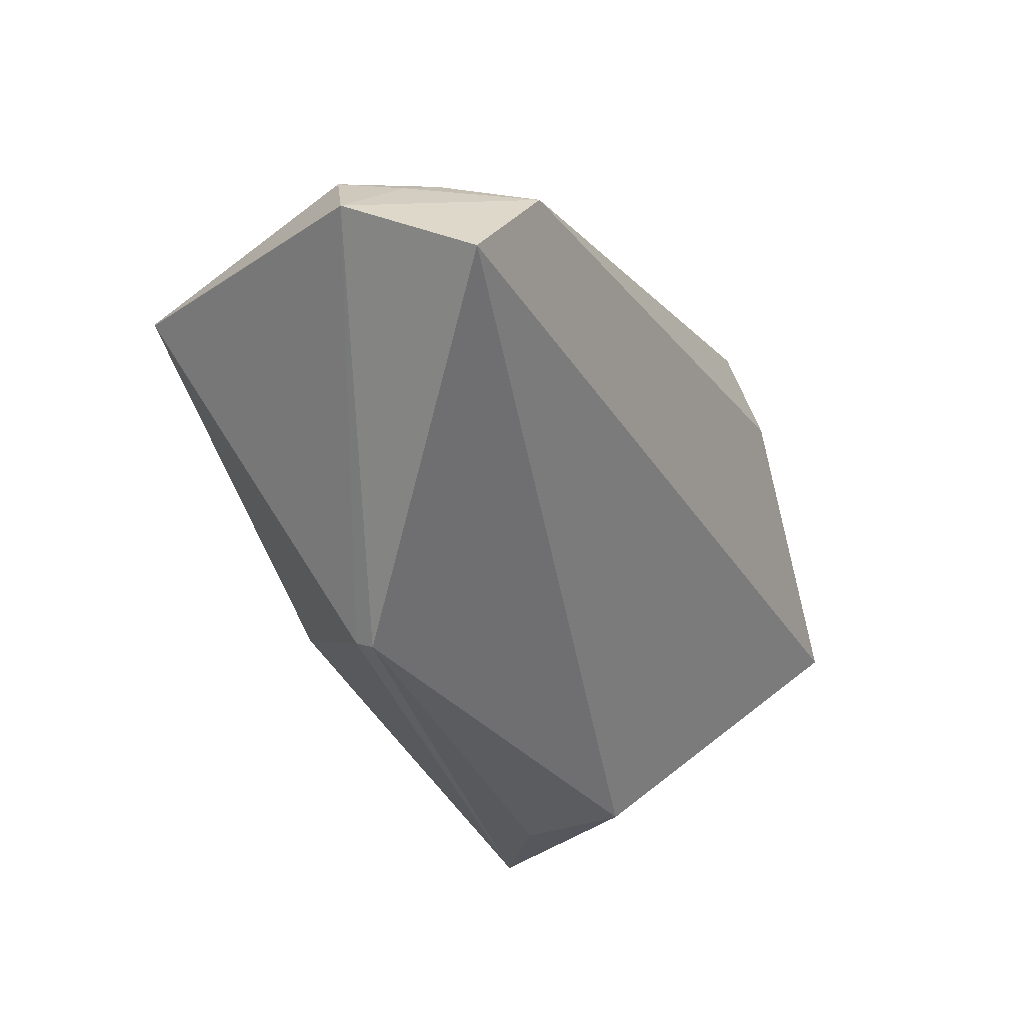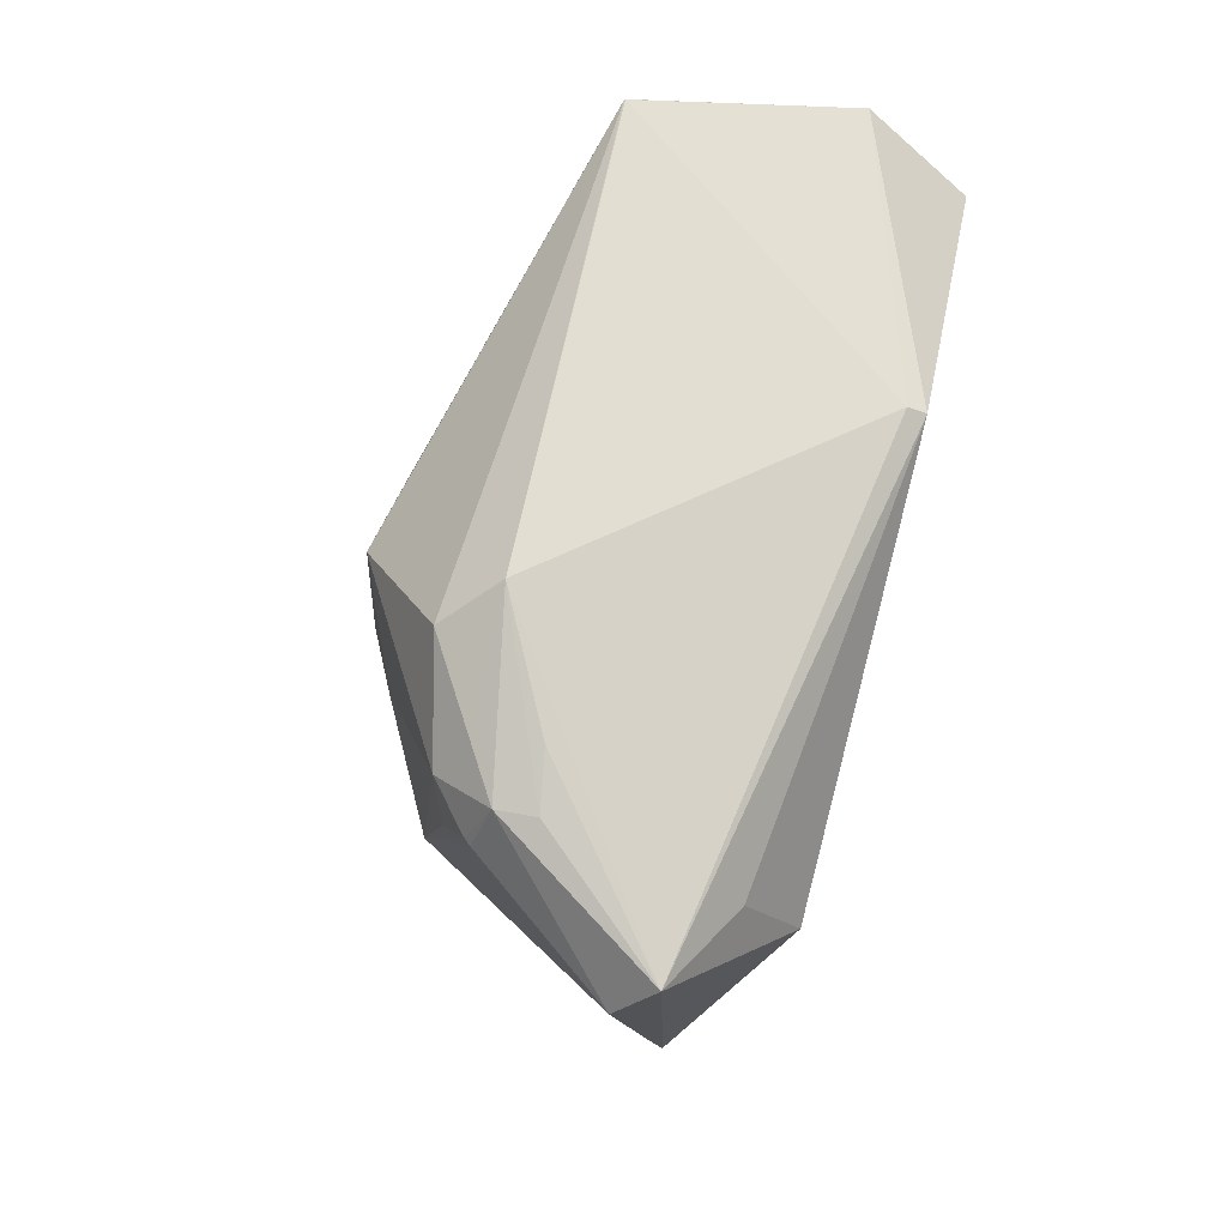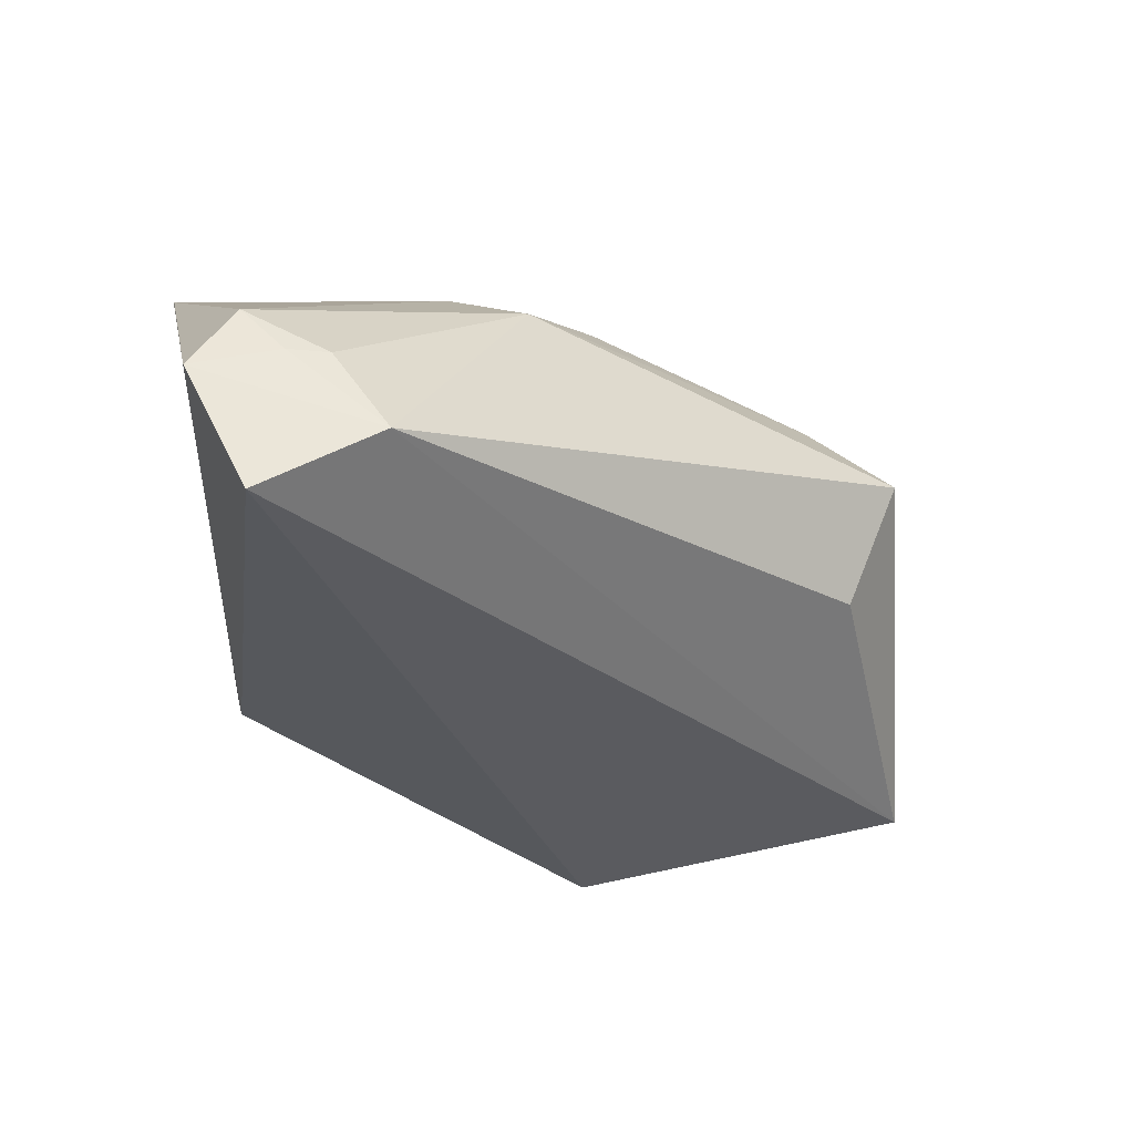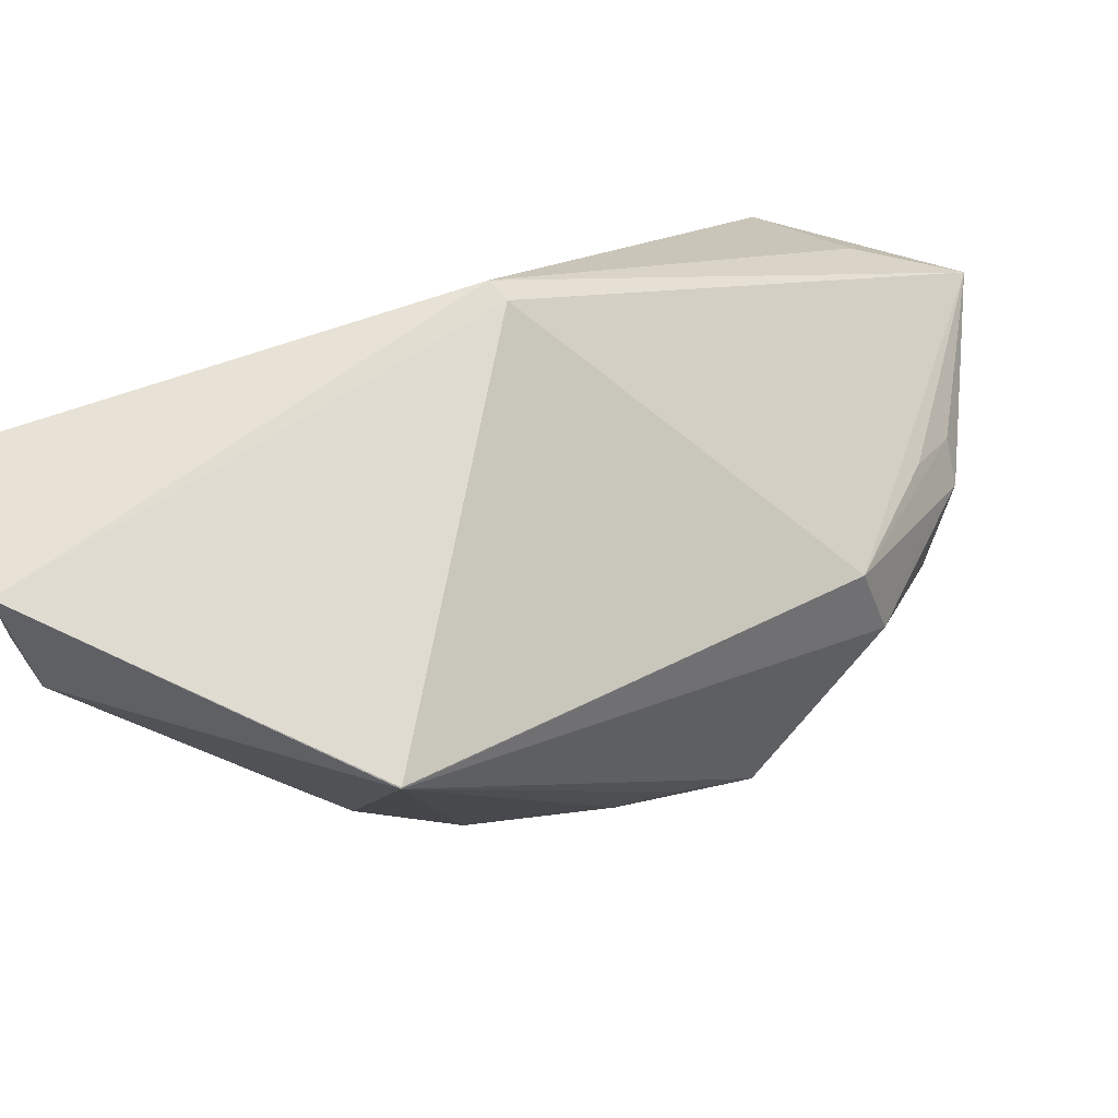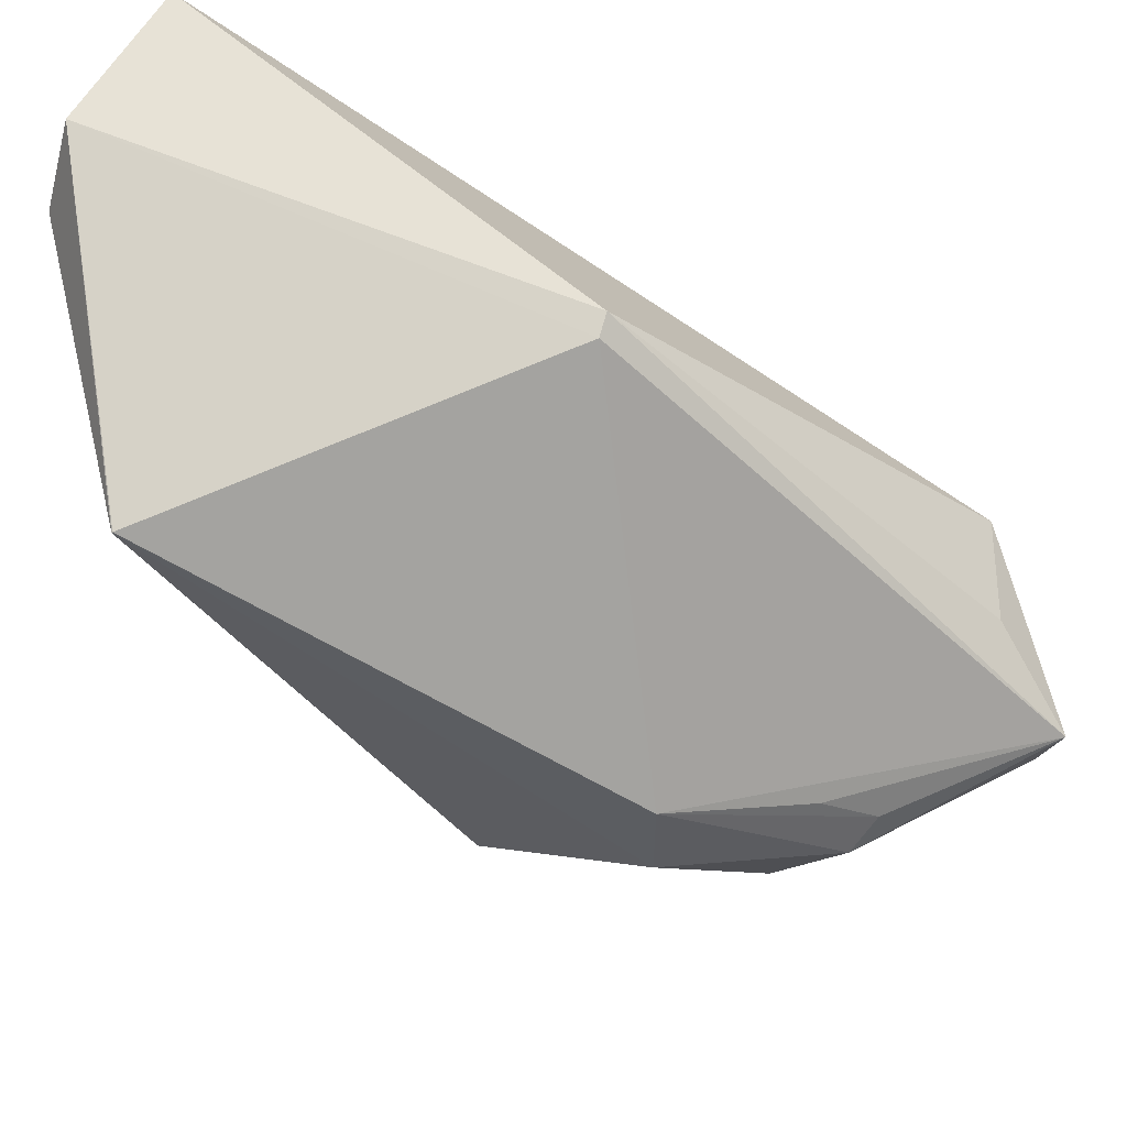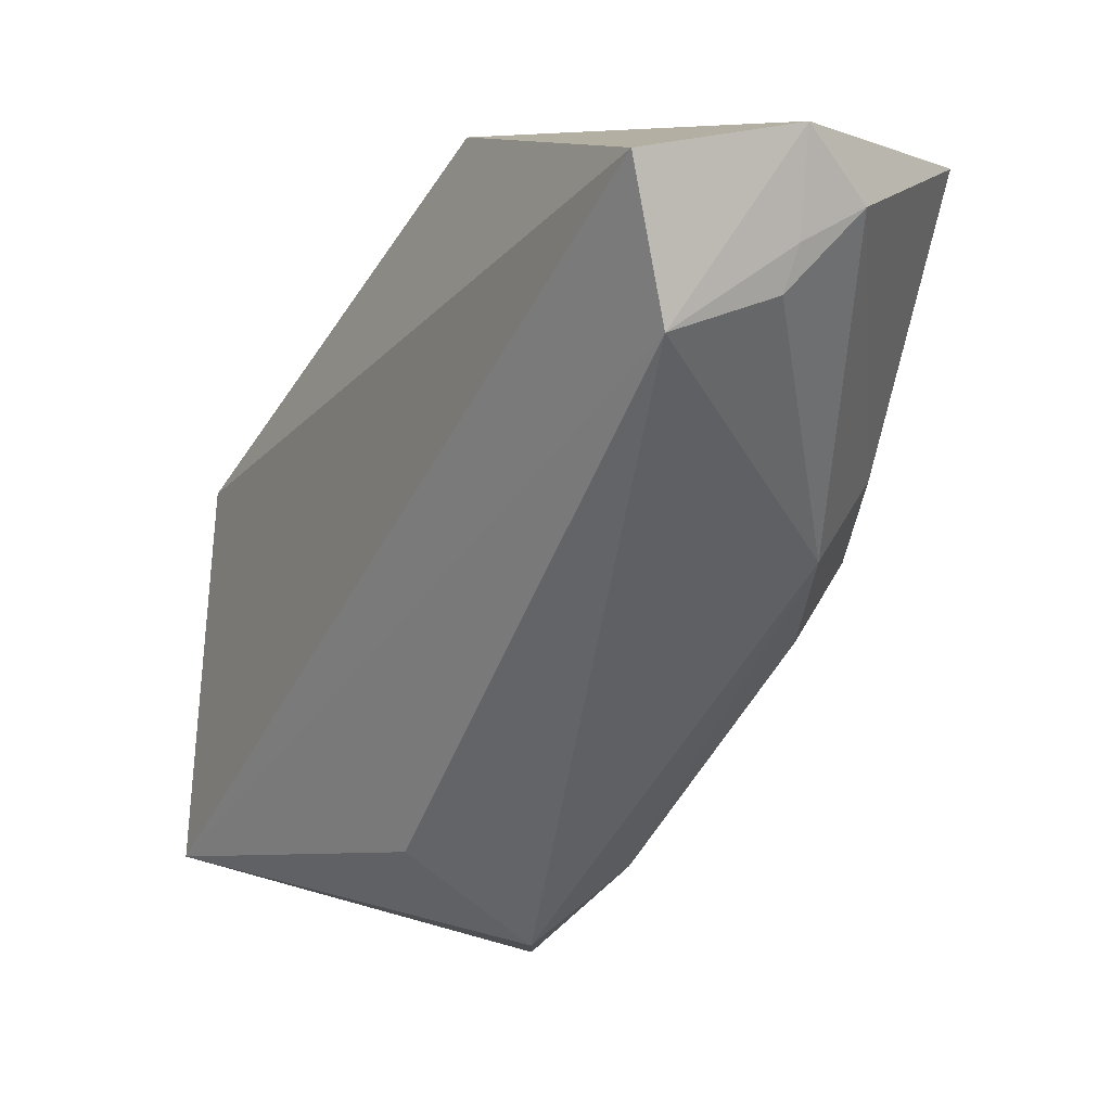
<metadata>
{"format":"obj","ext":"obj","renderer":"f3d","projection":"perspective","resolution":1024,"background":"white","views":[{"elev":23.6,"azim":-144.1,"up":"+Z"},{"elev":-43.9,"azim":146.1,"up":"+Z"},{"elev":48.3,"azim":-107.7,"up":"+Z"},{"elev":66.2,"azim":56.8,"up":"+Y"},{"elev":72.5,"azim":114.2,"up":"+Y"},{"elev":6.5,"azim":-31.9,"up":"+Y"}]}
</metadata>
<code>
o
v 74.19 -4.269 194.4
v 122 56.3 197.9
v 64.97 47.91 190.6
v 74.19 -4.269 194.4
v 64.97 47.91 190.6
v 47.22 -205.9 -81.54
v 74.19 -4.269 194.4
v 119.6 21.31 197.3
v 122 56.3 197.9
v 74.19 -4.269 194.4
v 115 5.977 195.2
v 119.6 21.31 197.3
v 119.6 21.31 197.3
v 144 31.62 197.3
v 122 56.3 197.9
v 115 5.977 195.2
v 144 31.62 197.3
v 119.6 21.31 197.3
v 144 31.62 197.3
v 235.3 45.5 126.1
v 122 56.3 197.9
v 235.3 45.5 126.1
v 235.1 45.79 125.8
v 122 56.3 197.9
v 74.19 -4.269 194.4
v 47.22 -205.9 -81.54
v 71.59 -183.3 43.36
v 122 56.3 197.9
v 112.1 57.05 16.89
v 64.97 47.91 190.6
v 64.97 47.91 190.6
v 78.51 -74.64 -116.6
v 47.22 -205.9 -81.54
v 112.1 57.05 16.89
v 78.51 -74.64 -116.6
v 64.97 47.91 190.6
v 235.1 45.79 125.8
v 121 56.45 15.56
v 122 56.3 197.9
v 122 56.3 197.9
v 121 56.45 15.56
v 112.1 57.05 16.89
v 74.19 -4.269 194.4
v 71.59 -183.3 43.36
v 111 -217.3 60.36
v 47.22 -205.9 -81.54
v 111 -217.3 60.36
v 71.59 -183.3 43.36
v 78.51 -74.64 -116.6
v 139.9 -75.03 -168.3
v 47.22 -205.9 -81.54
v 47.74 -206 -81.83
v 47.22 -205.9 -81.54
v 139.9 -75.03 -168.3
v 121 56.45 15.56
v 139.9 -75.03 -168.3
v 112.1 57.05 16.89
v 47.74 -206 -81.83
v 54.22 -206.2 -80.32
v 145.9 -237 3.423
v 54.22 -206.2 -80.32
v 99.85 -214 -47.9
v 145.9 -237 3.423
v 47.22 -205.9 -81.54
v 145.9 -237 3.423
v 111 -217.3 60.36
v 47.74 -206 -81.83
v 145.9 -237 3.423
v 47.22 -205.9 -81.54
v 112.1 57.05 16.89
v 115.9 -58.49 -132.4
v 78.51 -74.64 -116.6
v 78.51 -74.64 -116.6
v 115.9 -58.49 -132.4
v 139.9 -75.03 -168.3
v 139.9 -75.03 -168.3
v 115.9 -58.49 -132.4
v 112.1 57.05 16.89
v 47.74 -206 -81.83
v 139.9 -75.03 -168.3
v 143.2 -101.6 -163.3
v 47.74 -206 -81.83
v 143.2 -101.6 -163.3
v 54.22 -206.2 -80.32
v 54.22 -206.2 -80.32
v 143.2 -101.6 -163.3
v 99.85 -214 -47.9
v 99.85 -214 -47.9
v 143.2 -101.6 -163.3
v 145.9 -237 3.423
v 145.9 -237 3.423
v 152.7 -195.2 57.76
v 111 -217.3 60.36
v 111 -217.3 60.36
v 152.7 -195.2 57.76
v 152.7 -195.2 57.77
v 74.19 -4.269 194.4
v 170.5 -81.27 141.1
v 115 5.977 195.2
v 74.19 -4.269 194.4
v 111 -217.3 60.36
v 170.5 -81.27 141.1
v 115 5.977 195.2
v 170.5 -81.27 141.1
v 144 31.62 197.3
v 111 -217.3 60.36
v 152.7 -195.2 57.77
v 170.5 -81.27 141.1
v 144 31.62 197.3
v 200 -57.12 129.1
v 235.3 45.5 126.1
v 170.5 -81.27 141.1
v 200 -57.12 129.1
v 144 31.62 197.3
v 139.9 -75.03 -168.3
v 205.9 -79.75 -116.3
v 143.2 -101.6 -163.3
v 192.8 -69.82 -120.6
v 205.9 -79.75 -116.3
v 139.9 -75.03 -168.3
v 235.1 45.79 125.8
v 229.6 -36.64 -54.23
v 121 56.45 15.56
v 121 56.45 15.56
v 229.6 -36.64 -54.23
v 139.9 -75.03 -168.3
v 235.3 45.5 126.1
v 229.6 -36.64 -54.23
v 235.1 45.79 125.8
v 192.8 -69.82 -120.6
v 229.6 -36.64 -54.23
v 205.9 -79.75 -116.3
v 235.3 45.5 126.1
v 240.3 -66.33 -58.78
v 229.6 -36.64 -54.23
v 235.3 45.5 126.1
v 251.1 -102.2 1.508
v 240.3 -66.33 -58.78
v 143.2 -101.6 -163.3
v 200.6 -102.5 -115
v 145.9 -237 3.423
v 205.9 -79.75 -116.3
v 200.6 -102.5 -115
v 143.2 -101.6 -163.3
v 200.6 -102.5 -115
v 203.4 -102.7 -111.9
v 145.9 -237 3.423
v 205.9 -79.75 -116.3
v 203.4 -102.7 -111.9
v 200.6 -102.5 -115
v 192.8 -69.82 -120.6
v 139.9 -75.03 -168.3
v 199.9 -56.12 -101.1
v 229.6 -36.64 -54.23
v 199.9 -56.12 -101.1
v 139.9 -75.03 -168.3
v 192.8 -69.82 -120.6
v 199.9 -56.12 -101.1
v 229.6 -36.64 -54.23
v 229.6 -36.64 -54.23
v 220.6 -68.25 -87.9
v 205.9 -79.75 -116.3
v 240.3 -66.33 -58.78
v 220.6 -68.25 -87.9
v 229.6 -36.64 -54.23
v 240.3 -66.33 -58.78
v 205.9 -79.75 -116.3
v 220.6 -68.25 -87.9
v 205.9 -79.75 -116.3
v 219.6 -98.09 -94.47
v 203.4 -102.7 -111.9
v 240.3 -66.33 -58.78
v 219.6 -98.09 -94.47
v 205.9 -79.75 -116.3
v 251.1 -102.2 1.508
v 219.6 -98.09 -94.47
v 240.3 -66.33 -58.78
v 235.3 45.5 126.1
v 245 -85.85 30.24
v 251.1 -102.2 1.508
v 170.5 -81.27 141.1
v 214.7 -88.6 96.66
v 200 -57.12 129.1
v 200 -57.12 129.1
v 214.7 -88.6 96.66
v 235.3 45.5 126.1
v 152.7 -195.2 57.76
v 188.4 -113.3 104.9
v 152.7 -195.2 57.77
v 152.7 -195.2 57.77
v 188.4 -113.3 104.9
v 170.5 -81.27 141.1
v 170.5 -81.27 141.1
v 188.4 -113.3 104.9
v 214.7 -88.6 96.66
v 235.3 45.5 126.1
v 236.1 -94.07 48.74
v 245 -85.85 30.24
v 214.7 -88.6 96.66
v 236.1 -94.07 48.74
v 235.3 45.5 126.1
v 245 -85.85 30.24
v 236.1 -94.07 48.74
v 251.1 -102.2 1.508
v 203.4 -102.7 -111.9
v 190.4 -141.3 -74.49
v 145.9 -237 3.423
v 219.6 -98.09 -94.47
v 190.4 -141.3 -74.49
v 203.4 -102.7 -111.9
v 219.6 -98.09 -94.47
v 145.9 -237 3.423
v 190.4 -141.3 -74.49
v 152.7 -195.2 57.76
v 214.5 -149.8 35.31
v 188.4 -113.3 104.9
v 188.4 -113.3 104.9
v 214.5 -149.8 35.31
v 214.7 -88.6 96.66
v 145.9 -237 3.423
v 214.5 -149.8 35.31
v 152.7 -195.2 57.76
v 236.1 -94.07 48.74
v 214.5 -149.8 35.31
v 251.1 -102.2 1.508
v 251.1 -102.2 1.508
v 214.5 -149.8 35.31
v 226.8 -138 3.806
v 226.8 -138 3.806
v 214.5 -149.8 35.31
v 145.9 -237 3.423
v 214.7 -88.6 96.66
v 217 -129.1 52.58
v 236.1 -94.07 48.74
v 214.5 -149.8 35.31
v 217 -129.1 52.58
v 214.7 -88.6 96.66
v 236.1 -94.07 48.74
v 217 -129.1 52.58
v 214.5 -149.8 35.31
v 219.6 -98.09 -94.47
v 218.3 -138.6 -25.2
v 145.9 -237 3.423
v 226.8 -138 3.806
v 145.9 -237 3.423
v 218.3 -138.6 -25.2
v 251.1 -102.2 1.508
v 218.3 -138.6 -25.2
v 219.6 -98.09 -94.47
v 251.1 -102.2 1.508
v 226.8 -138 3.806
v 218.3 -138.6 -25.2
f 1 2 3
f 4 5 6
f 7 8 9
f 10 11 12
f 13 14 15
f 16 17 18
f 19 20 21
f 22 23 24
f 25 26 27
f 28 29 30
f 31 32 33
f 34 35 36
f 37 38 39
f 40 41 42
f 43 44 45
f 46 47 48
f 49 50 51
f 52 53 54
f 55 56 57
f 58 59 60
f 61 62 63
f 64 65 66
f 67 68 69
f 70 71 72
f 73 74 75
f 76 77 78
f 79 80 81
f 82 83 84
f 85 86 87
f 88 89 90
f 91 92 93
f 94 95 96
f 97 98 99
f 100 101 102
f 103 104 105
f 106 107 108
f 109 110 111
f 112 113 114
f 115 116 117
f 118 119 120
f 121 122 123
f 124 125 126
f 127 128 129
f 130 131 132
f 133 134 135
f 136 137 138
f 139 140 141
f 142 143 144
f 145 146 147
f 148 149 150
f 151 152 153
f 154 155 156
f 157 158 159
f 160 161 162
f 163 164 165
f 166 167 168
f 169 170 171
f 172 173 174
f 175 176 177
f 178 179 180
f 181 182 183
f 184 185 186
f 187 188 189
f 190 191 192
f 193 194 195
f 196 197 198
f 199 200 201
f 202 203 204
f 205 206 207
f 208 209 210
f 211 212 213
f 214 215 216
f 217 218 219
f 220 221 222
f 223 224 225
f 226 227 228
f 229 230 231
f 232 233 234
f 235 236 237
f 238 239 240
f 241 242 243
f 244 245 246
f 247 248 249
f 250 251 252

</code>
